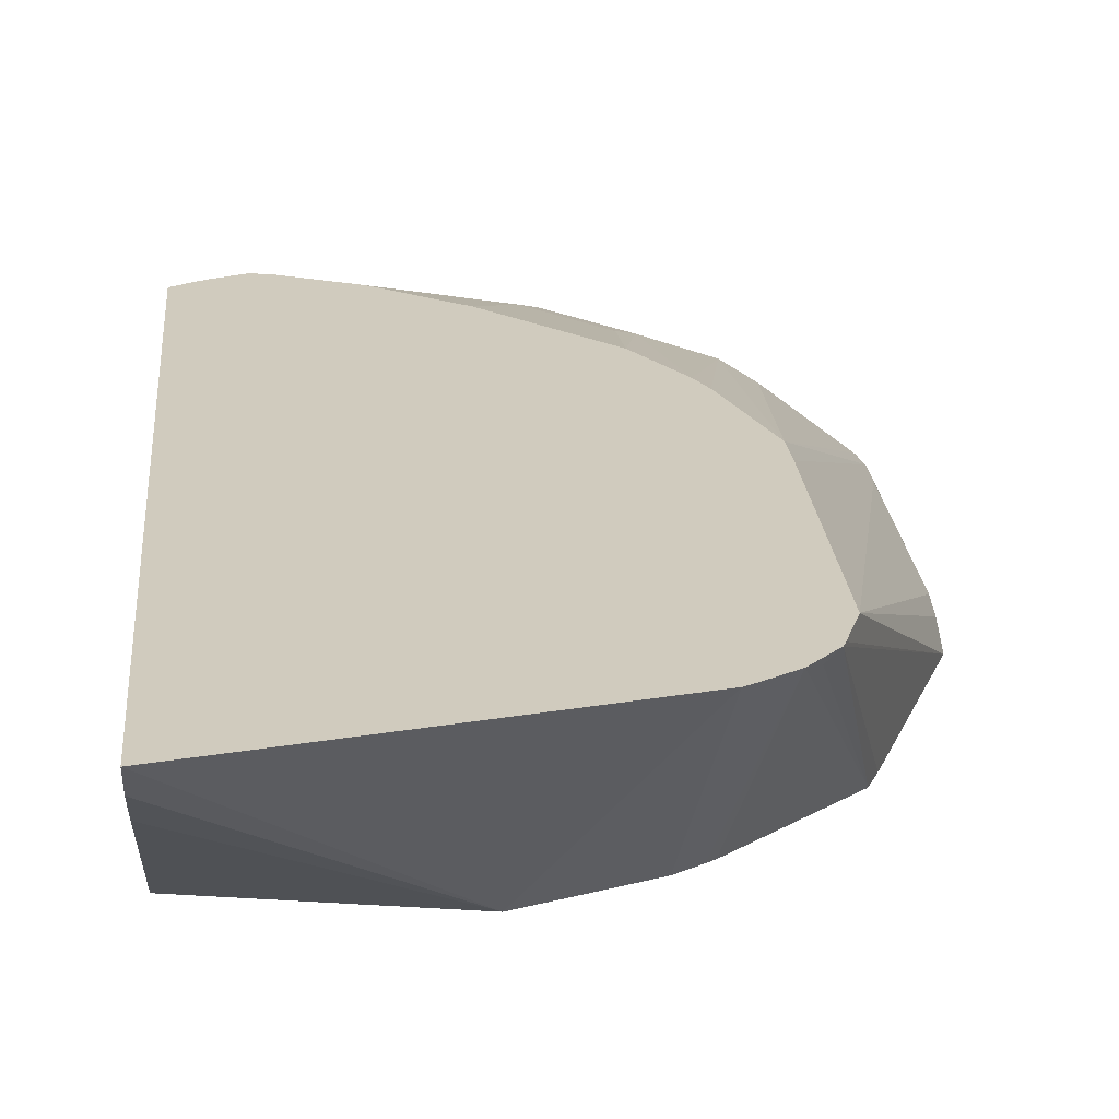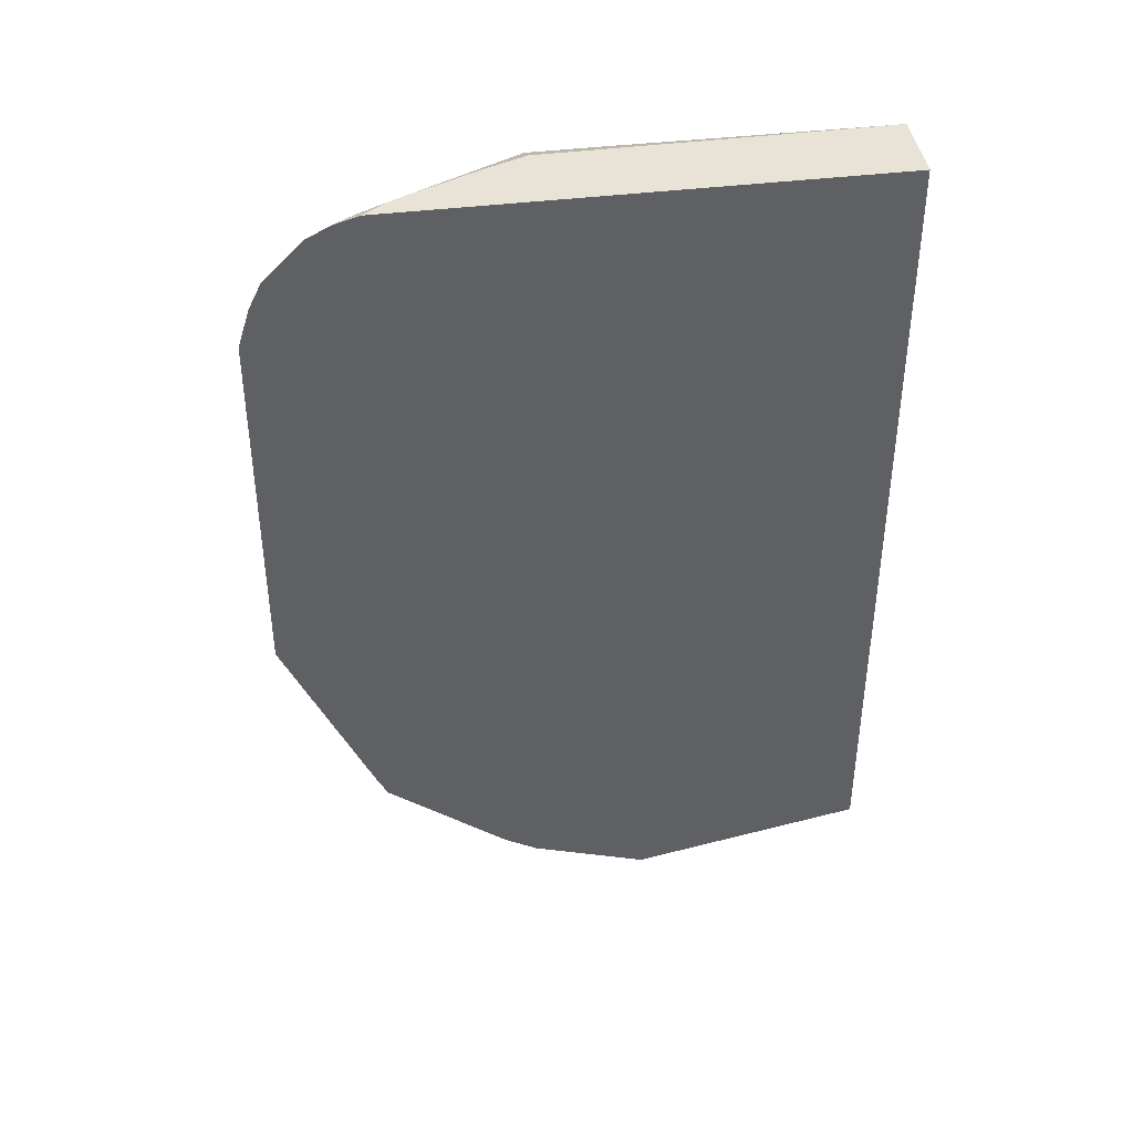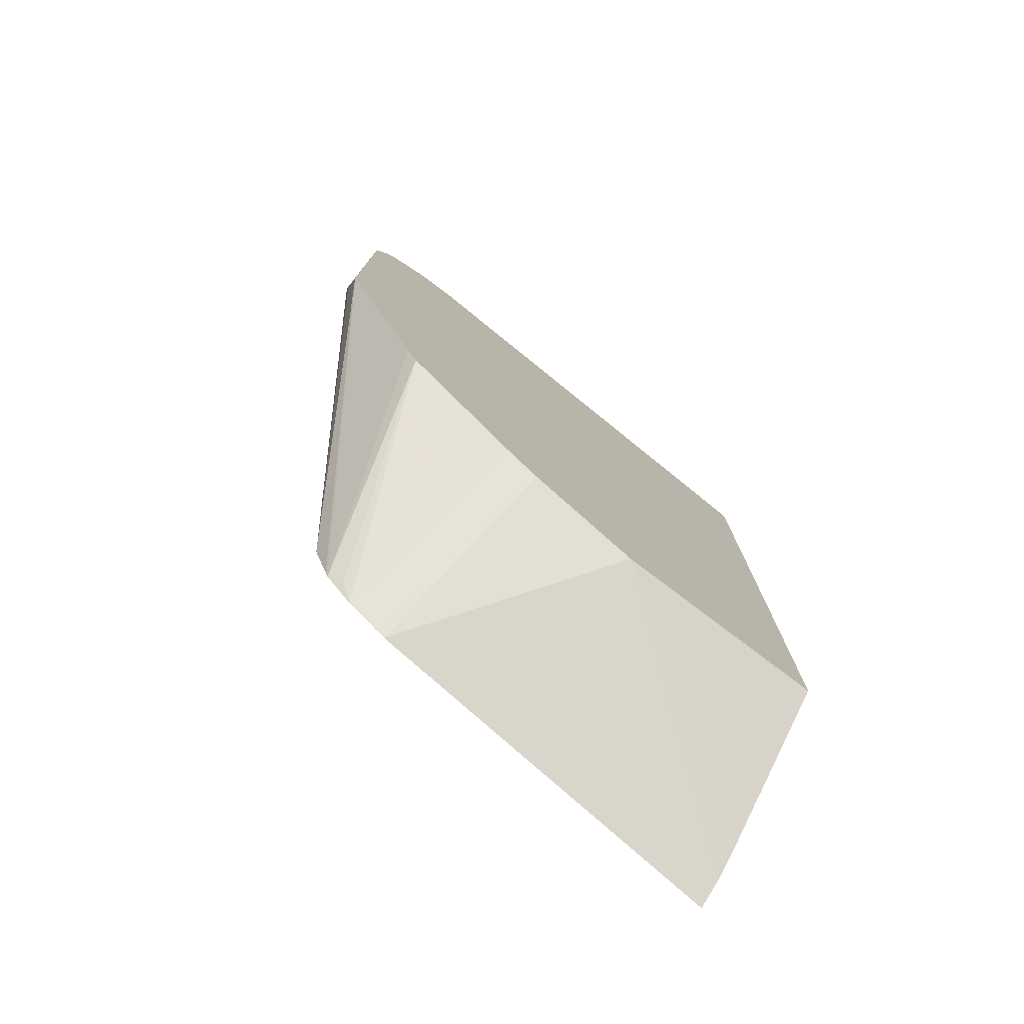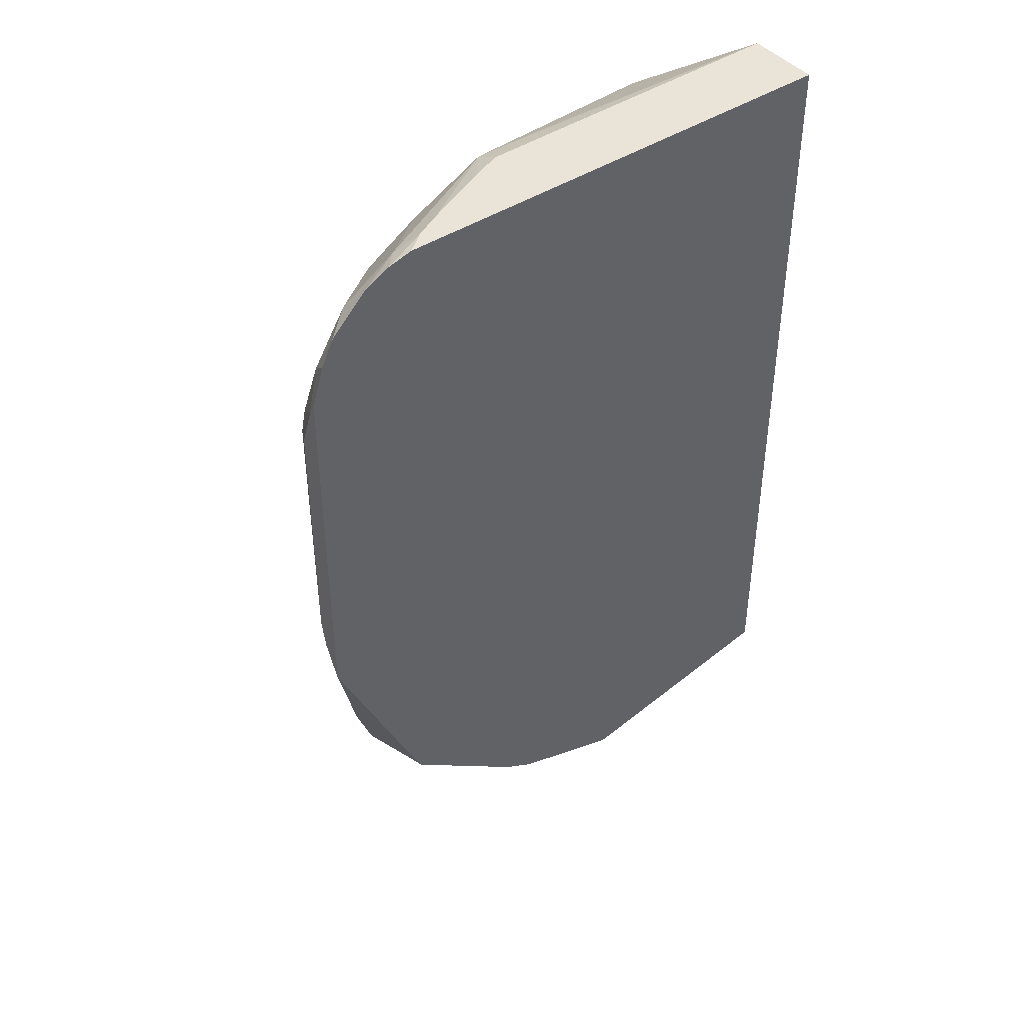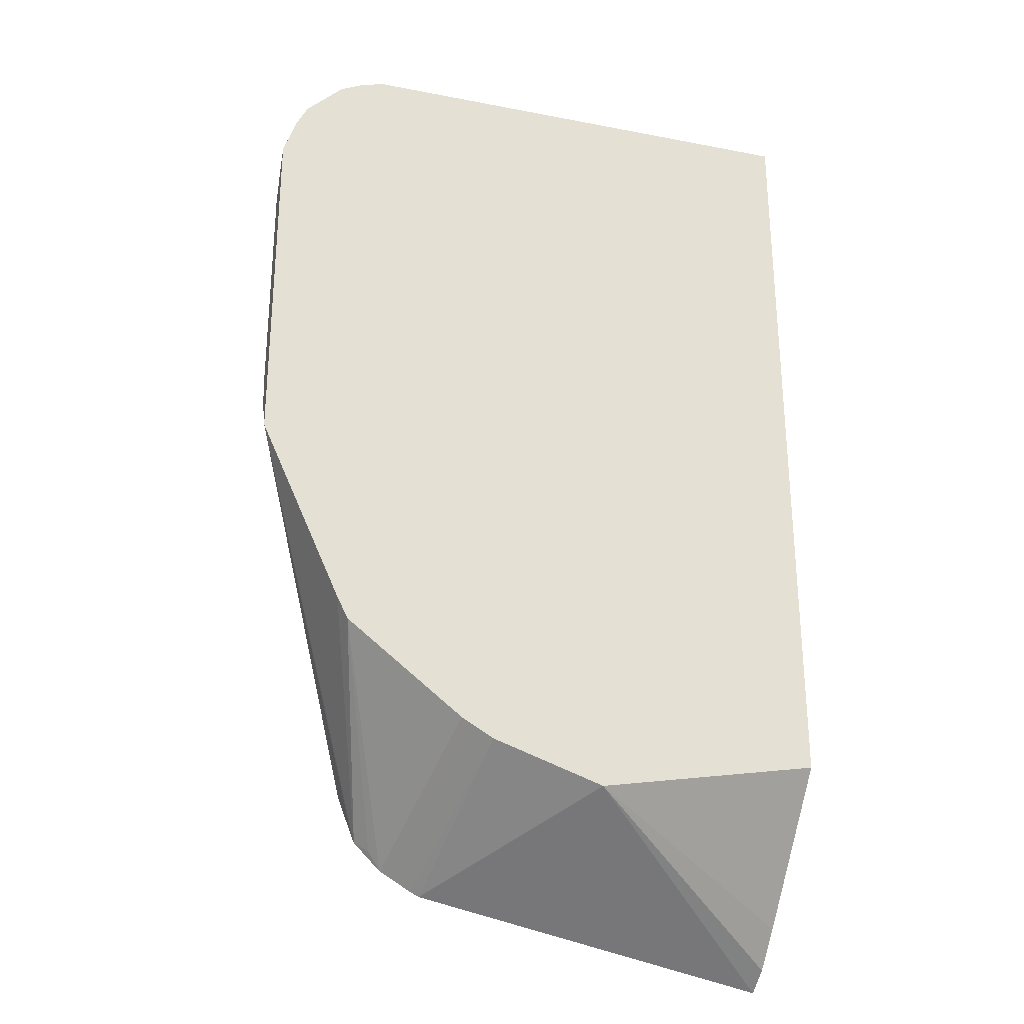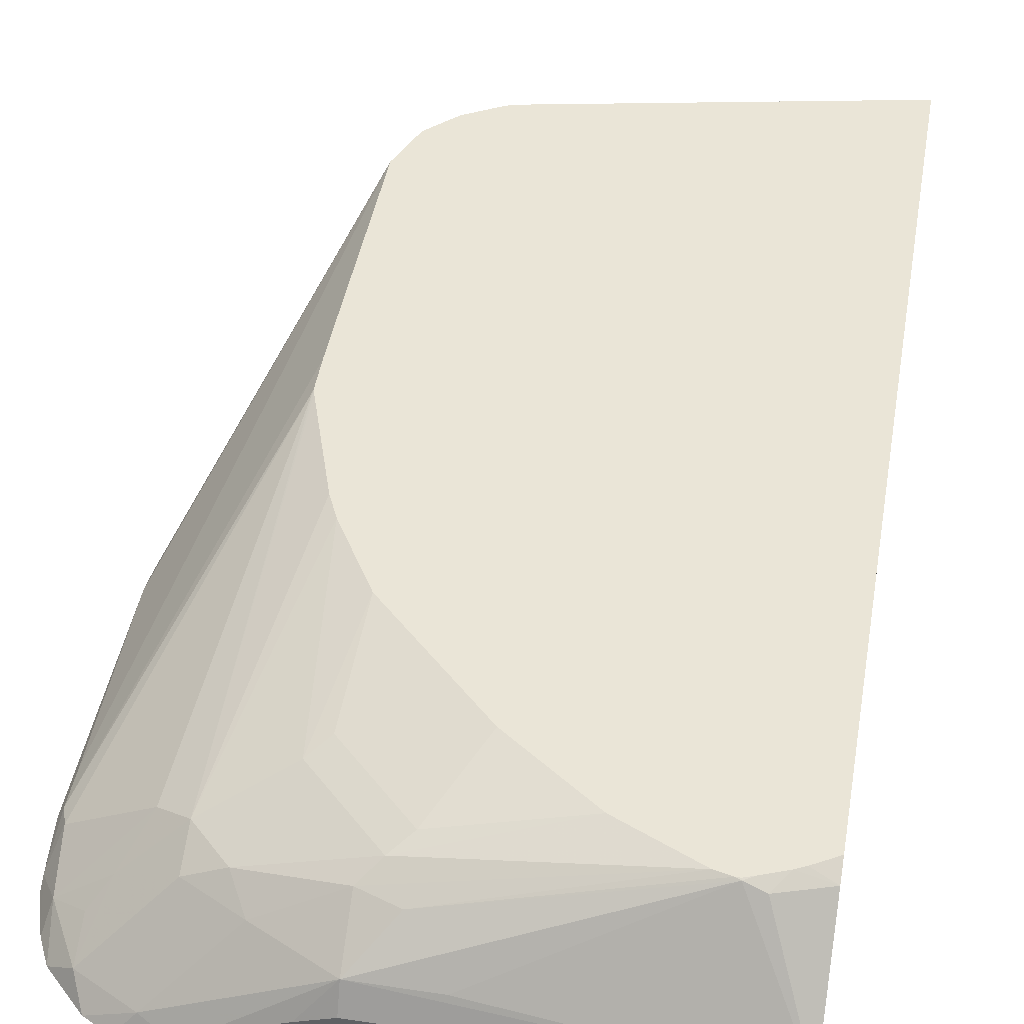
<metadata>
{"format":"obj","ext":"obj","renderer":"f3d","projection":"perspective","resolution":1024,"background":"white","views":[{"elev":23.4,"azim":-5.0,"up":"+Z"},{"elev":41.8,"azim":171.6,"up":"+Y"},{"elev":-77.8,"azim":141.1,"up":"+Y"},{"elev":43.5,"azim":142.6,"up":"+Y"},{"elev":-28.8,"azim":163.9,"up":"+Y"},{"elev":44.3,"azim":-170.0,"up":"+Z"}]}
</metadata>
<code>
v 0.0706 -0.09505 0.1713
v 0.06584 -0.08013 0.1713
v 0.0706 -0.09984 0.1741
v 0.0706 -0.2343 0.1713
v 0.06328 -0.08766 0.1802
v 0.06105 -0.07041 0.1713
v 0.06573 -0.1096 0.1862
v 0.06815 -0.1169 0.185
v 0.0706 -0.1169 0.1802
v 0.0706 -0.2313 0.1729
v 0.02011 -0.3606 0.2438
v 0.01388 -0.3768 0.2438
v 0.01279 -0.3793 0.2438
v 0.03769 -0.3067 0.1713
v 0.05111 -0.06574 0.1789
v 0.05111 -0.08036 0.1862
v 0.04381 -0.08766 0.1954
v 0.03406 -0.1023 0.2094
v 0.04646 -0.05583 0.1713
v 0.01978 -0.2438 0.2438
v 0.06815 -0.1315 0.185
v 0.02011 -0.2583 0.2438
v 0.0706 -0.1363 0.1802
v 0.0706 -0.2299 0.1736
v 0.0706 -0.2215 0.1777
v 0.0706 -0.2106 0.1802
v 0.001796 -0.3903 0.2438
v 0.007293 -0.3834 0.241
v 0.03335 -0.3154 0.1713
v 0.02189 -0.08036 0.2081
v 0.02921 -0.05357 0.1802
v 0.02189 -0.09497 0.2155
v 0.04147 -0.05331 0.1713
v 0.01915 -0.2418 0.2438
v 0.06938 -0.1388 0.1826
v -0.0108 -0.3975 0.2438
v -0.02526 -0.3585 0.1713
v -0.01567 -0.353 0.1713
v -0.01265 -0.3511 0.1713
v 0.007293 -0.08036 0.2155
v -6.08e-06 -0.06818 0.2094
v 0.03671 -0.05093 0.1713
v 0.01918 -0.04841 0.1776
v -6.08e-06 -0.05357 0.1948
v -0.007305 -0.1096 0.2301
v 0.0004835 -0.1899 0.2438
v 0.004912 -0.1996 0.2438
v -0.01463 -0.3994 0.2438
v -0.01463 -0.3992 0.2435
v -0.06908 -0.3731 0.1713
v -0.03652 -0.08036 0.2301
v -0.02922 -0.07305 0.2246
v -0.02922 -0.05357 0.2094
v 0.02752 -0.04841 0.1713
v 0.01001 -0.04841 0.1822
v -0.01463 -0.1169 0.2337
v -0.01621 -0.1623 0.2438
v -0.04382 -0.08766 0.2337
v -0.1567 -0.4275 0.2438
v -0.1567 -0.421 0.2331
v -0.1567 -0.4076 0.2197
v -0.1567 -0.3559 0.1713
v -0.1234 -0.07998 0.2438
v -0.09373 -0.09375 0.2438
v -0.04382 -0.06818 0.224
v -0.01649 -0.04841 0.1941
v -0.02582 -0.04841 0.1978
v -0.02922 -0.04841 0.1991
v -0.1567 -0.04841 0.2003
v -0.05842 -0.05357 0.2094
v -0.1315 -0.07791 0.2435
v -0.1567 -0.04841 0.1713
v -0.06002 -0.1185 0.2438
v -0.1567 -0.09071 0.2438
v -0.1295 -0.07857 0.2438
v -0.1567 -0.08343 0.2399
v -0.1387 -0.07672 0.241
v -0.1443 -0.08358 0.2438
v -0.1353 -0.07998 0.2438
v -0.1315 -0.07857 0.2438
v -0.1479 -0.0854 0.2438
f 40 41 52
f 42 54 43
f 40 52 51
f 41 44 53
f 41 53 52
f 37 49 50
f 40 51 45
f 43 54 72
f 43 67 66
f 43 69 68
f 43 68 67
f 43 66 55
f 43 55 53
f 45 56 57
f 36 49 37
f 43 53 44
f 43 72 69
f 36 48 49
f 27 38 39
f 32 46 47
f 20 32 34
f 45 57 46
f 21 26 35
f 23 35 26
f 27 36 37
f 27 37 38
f 27 39 29
f 32 47 34
f 27 29 28
f 30 41 40
f 31 33 42
f 31 42 43
f 31 43 44
f 31 44 41
f 32 40 45
f 32 45 46
f 30 40 32
f 45 51 58
f 76 78 77
f 48 59 50
f 59 69 72
f 59 72 62
f 59 62 61
f 59 61 60
f 63 65 75
f 65 71 75
f 69 76 77
f 59 76 69
f 69 77 71
f 71 77 78
f 71 78 79
f 71 79 80
f 71 80 75
f 74 81 76
f 76 81 78
f 19 33 31
f 69 71 70
f 59 74 76
f 58 64 73
f 57 58 73
f 48 50 49
f 50 59 60
f 50 60 61
f 50 61 62
f 51 52 63
f 51 63 64
f 51 64 58
f 52 65 63
f 52 53 65
f 53 55 66
f 53 66 67
f 53 67 68
f 53 68 69
f 53 69 70
f 53 70 71
f 53 71 65
f 56 58 57
f 45 58 56
f 18 32 20
f 13 28 29
f 17 30 32
f 1 19 6
f 1 6 2
f 2 5 3
f 2 6 5
f 3 7 8
f 3 8 9
f 3 5 7
f 1 33 19
f 4 10 11
f 4 12 13
f 4 13 14
f 5 6 15
f 5 15 16
f 5 16 17
f 5 17 18
f 5 18 7
f 4 11 12
f 6 19 15
f 1 42 33
f 1 72 54
f 17 32 18
f 1 2 3
f 1 3 9
f 1 9 23
f 1 23 26
f 1 26 25
f 1 25 24
f 1 54 42
f 1 24 10
f 1 4 14
f 1 14 29
f 1 29 39
f 1 39 38
f 1 37 50
f 1 50 62
f 1 62 72
f 1 10 4
f 7 18 20
f 1 38 37
f 8 21 35
f 11 79 78
f 11 78 81
f 11 81 74
f 11 74 59
f 11 59 48
f 11 48 36
f 11 36 27
f 11 80 79
f 11 27 13
f 13 29 14
f 15 30 17
f 15 17 16
f 15 19 31
f 15 31 41
f 7 20 8
f 15 41 30
f 13 27 28
f 11 75 80
f 11 13 12
f 11 64 63
f 8 35 23
f 8 23 9
f 11 63 75
f 8 20 22
f 8 22 11
f 8 11 21
f 11 24 25
f 11 25 26
f 10 24 11
f 11 22 20
f 11 20 34
f 11 73 64
f 11 34 47
f 11 47 46
f 11 57 73
f 11 26 21
f 11 46 57

</code>
